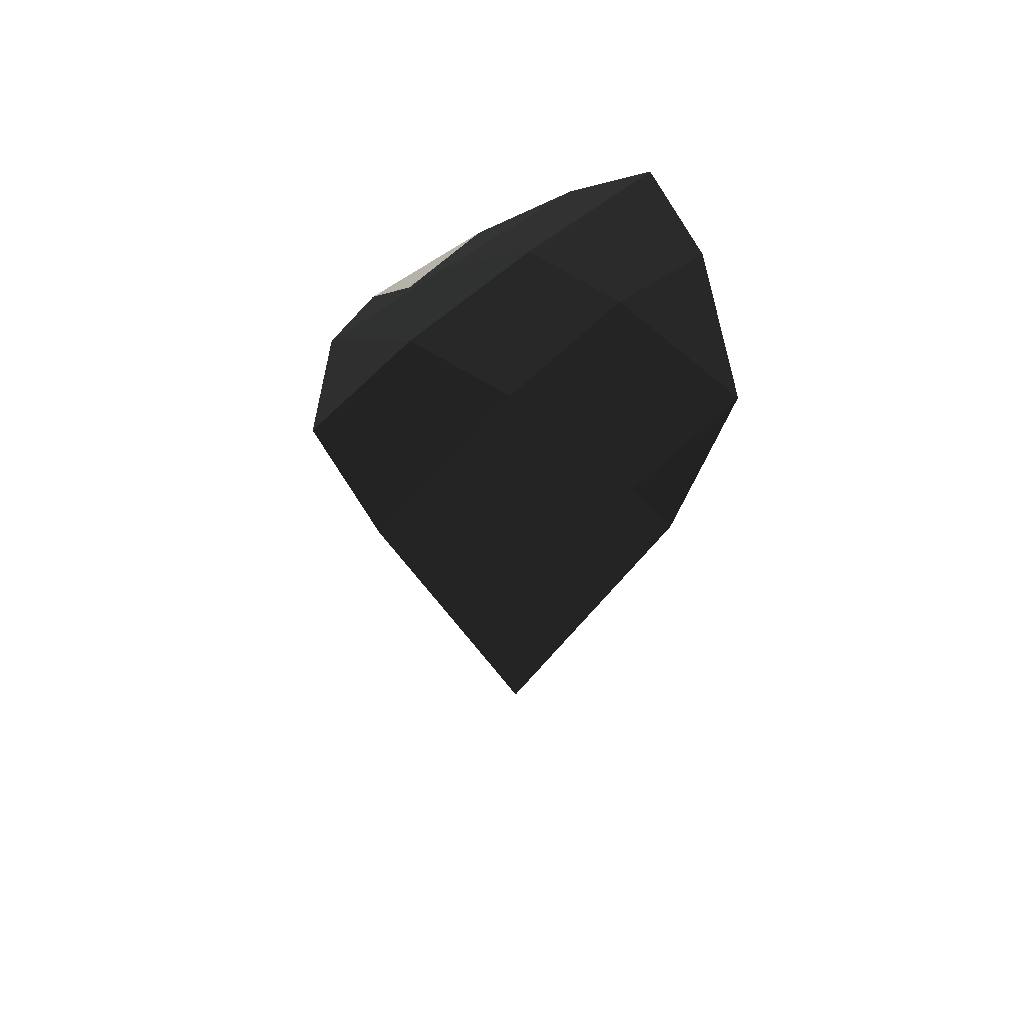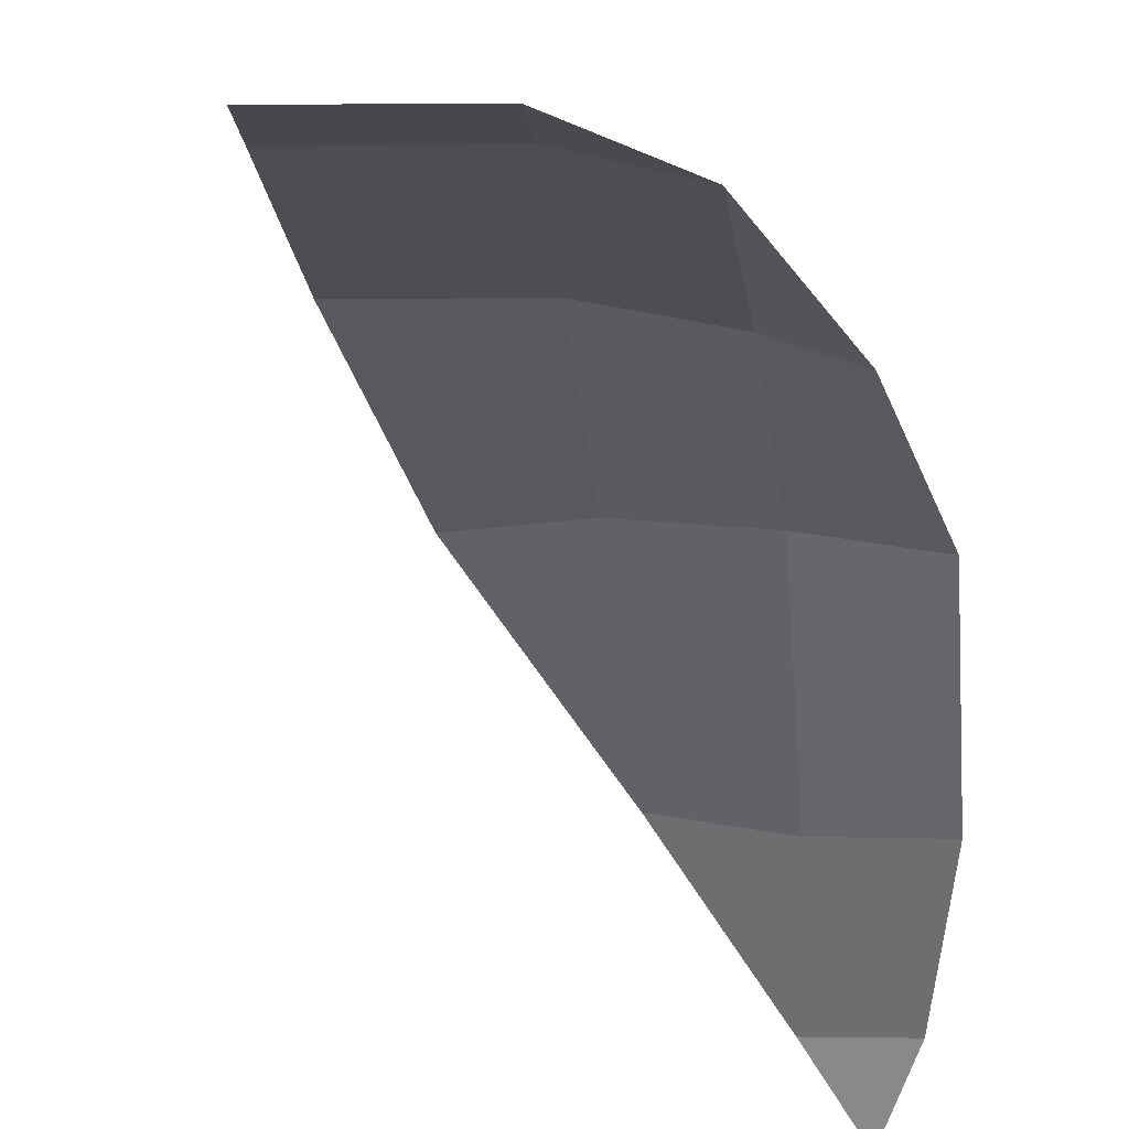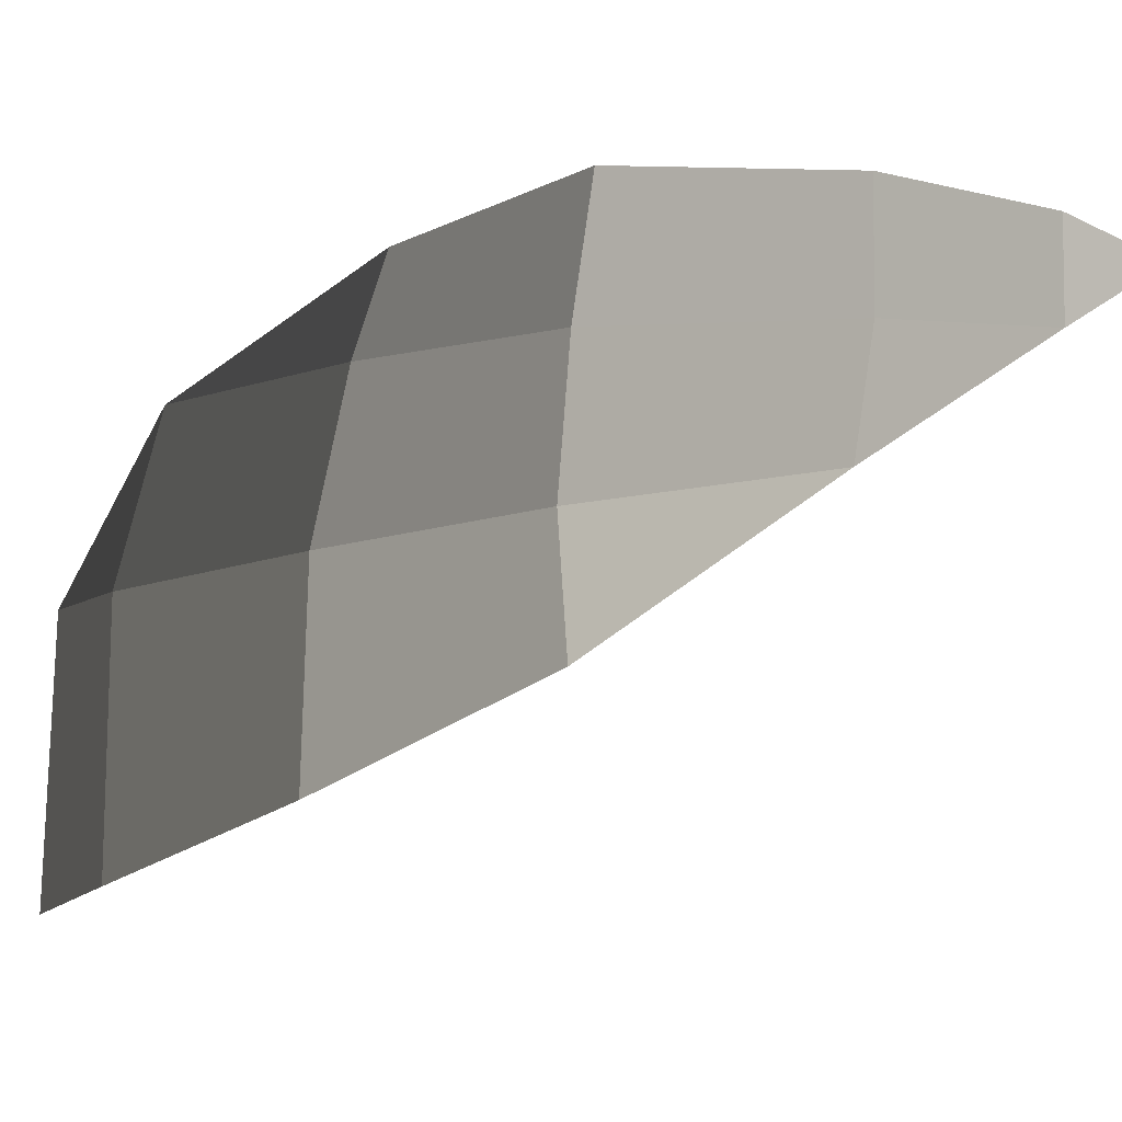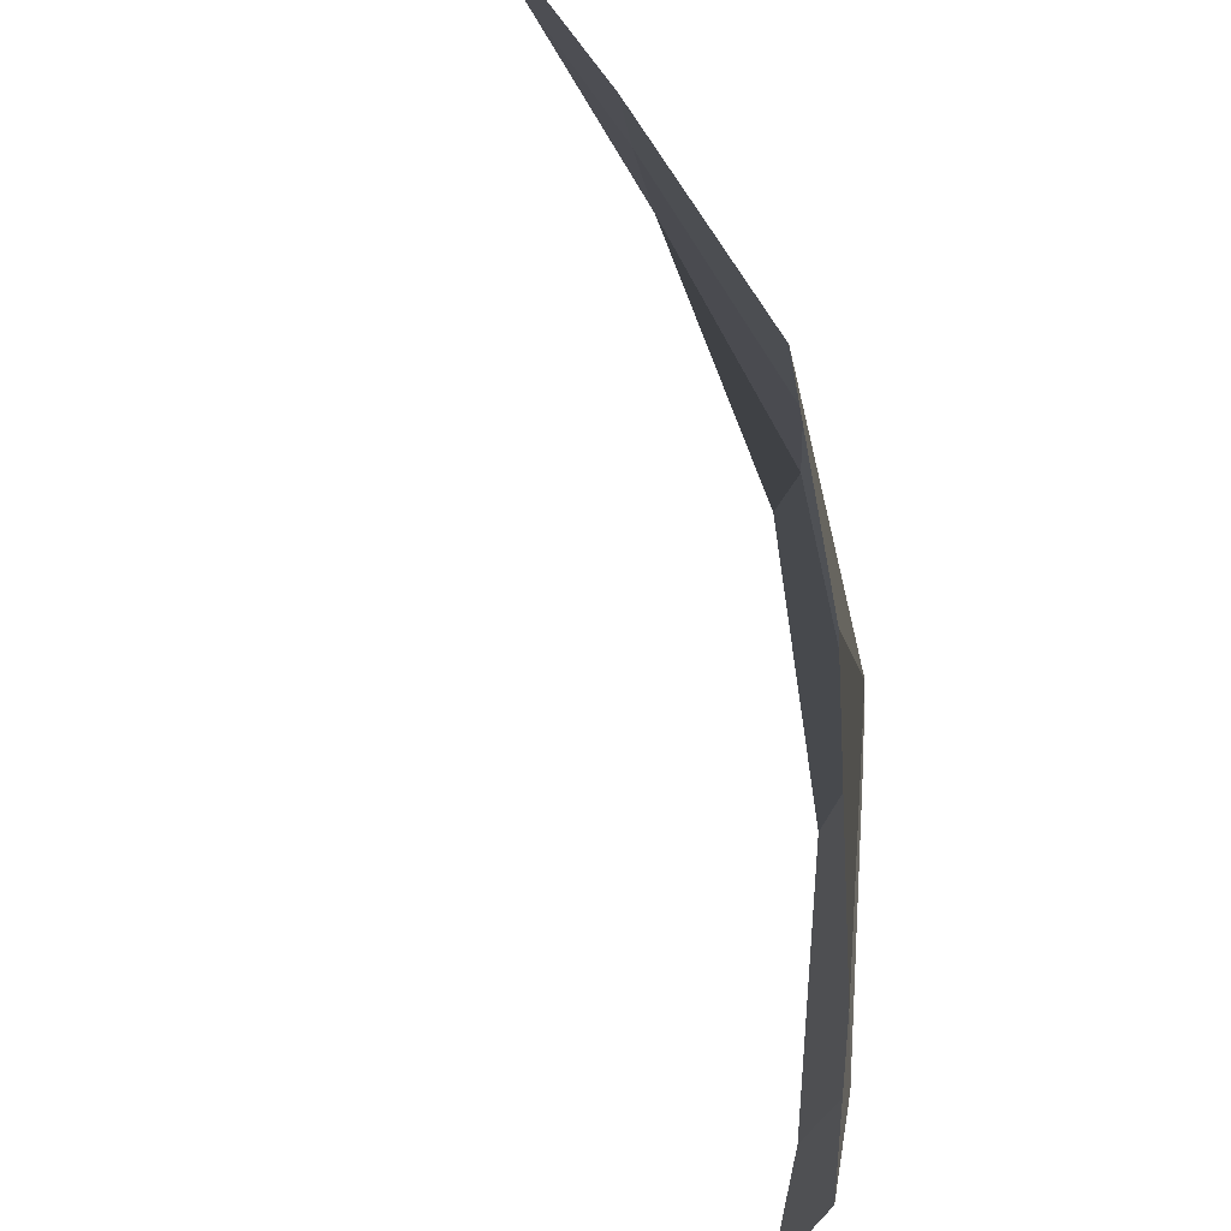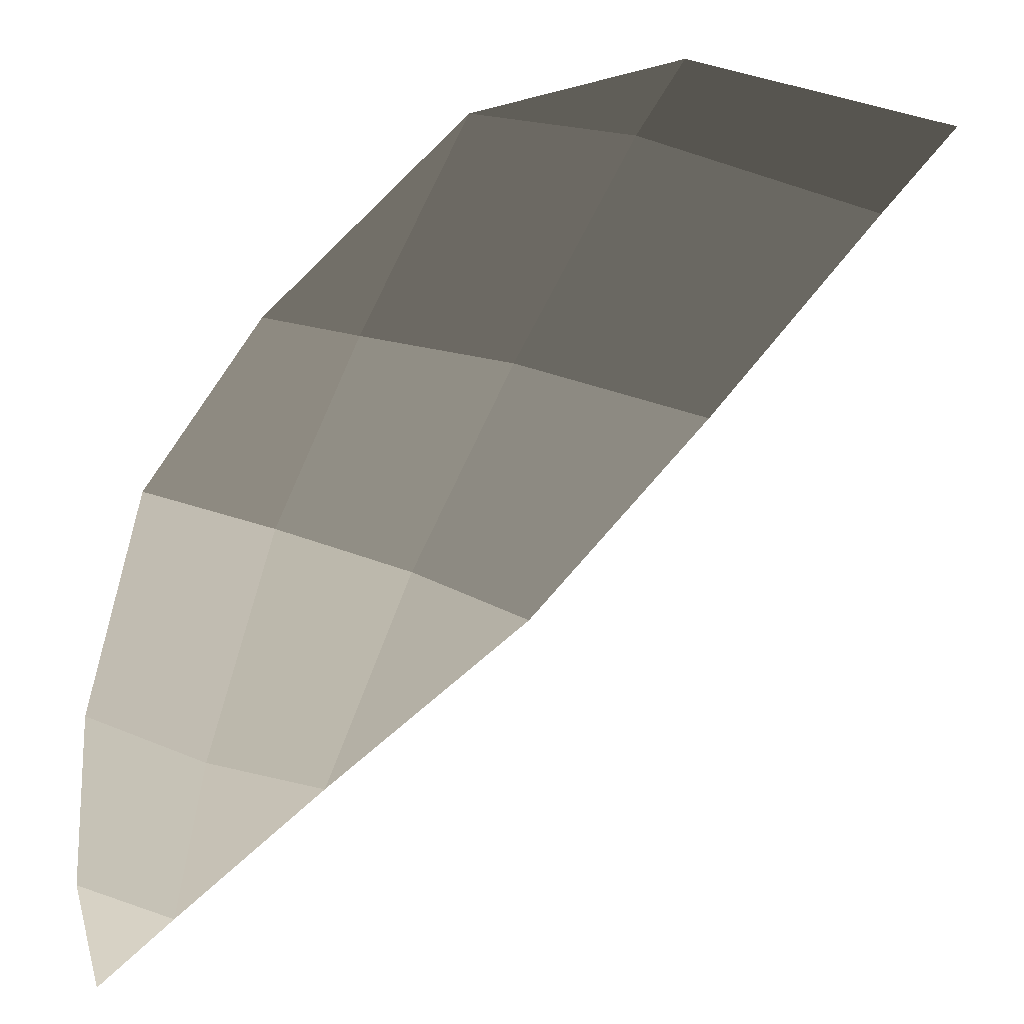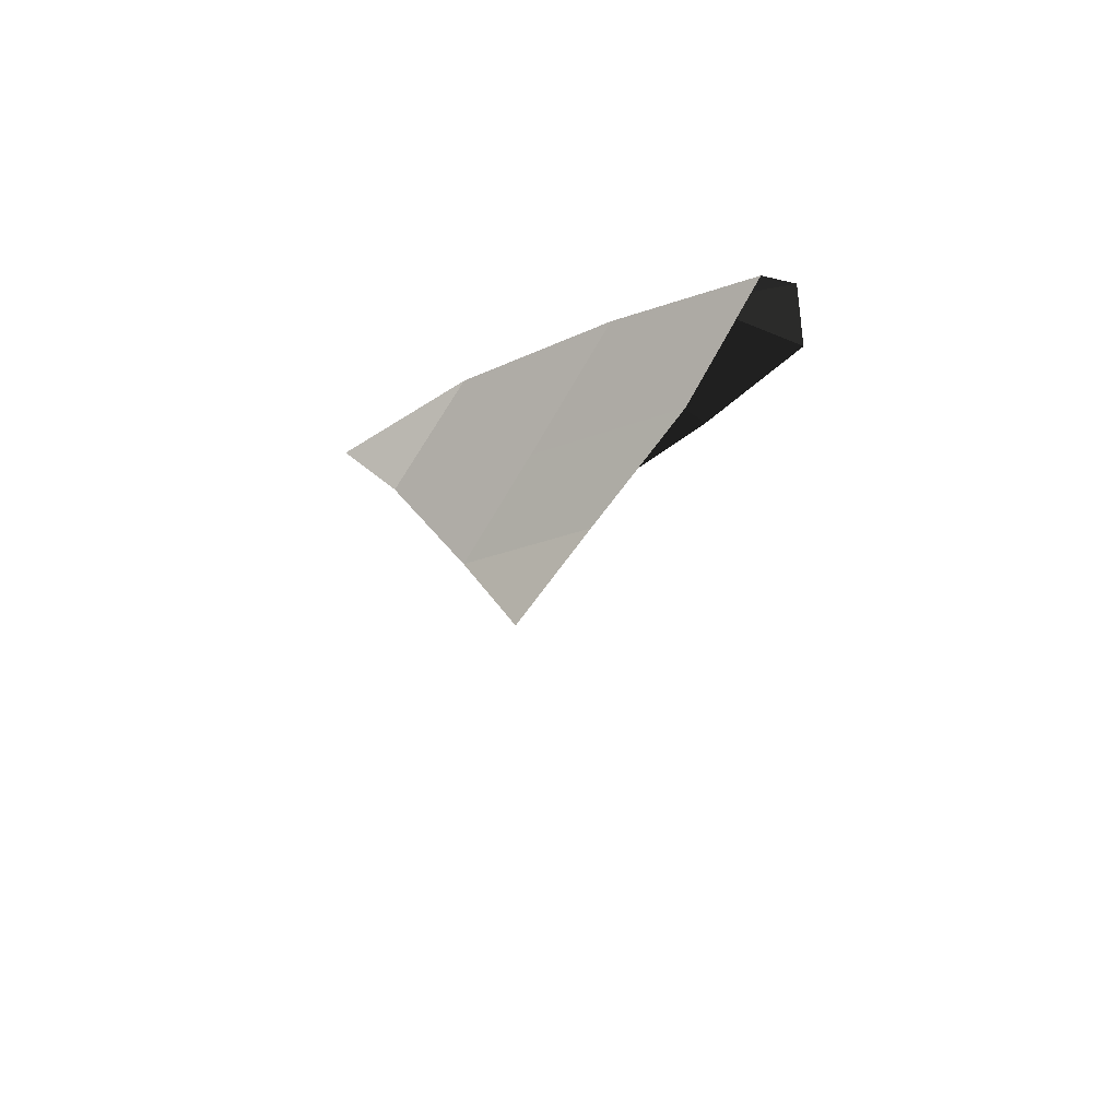
<metadata>
{"format":"obj","ext":"obj","renderer":"f3d","projection":"perspective","resolution":1024,"background":"white","views":[{"elev":-58.5,"azim":-50.3,"up":"+Y"},{"elev":10.5,"azim":-92.7,"up":"+Y"},{"elev":-7.8,"azim":-110.9,"up":"+Z"},{"elev":78.2,"azim":120.9,"up":"+Z"},{"elev":-48.4,"azim":61.2,"up":"+Y"},{"elev":-37.3,"azim":-56.4,"up":"+Y"}]}
</metadata>
<code>
v -0.4321 0.0971 -0.3396
v -0.4414 0.0544 -0.3114
v -0.4279 0.0942 -0.2908
v -0.4279 0.0942 -0.2908
v -0.4 0.1647 -0.3343
v -0.3947 0.1615 -0.2721
v -0.4006 0.1752 -0.3952
v -0.4006 0.1752 -0.3952
v -0.3415 0.2778 -0.4079
v -0.3435 0.2725 -0.3348
v -0.3372 0.2715 -0.4717
v -0.3372 0.2715 -0.4717
v -0.2385 0.3543 -0.5218
v -0.2565 0.3562 -0.4186
v -0.2684 0.3426 -0.3394
v -0.3435 0.2725 -0.3348
v -0.2695 0.3266 -0.2888
v -0.3433 0.262 -0.2664
v -0.3947 0.1615 -0.2721
v -0.4 0.1647 -0.3343
v -0.2695 0.3266 -0.2888
v -0.1619 0.3977 -0.3422
v -0.2684 0.3426 -0.3394
v -0.2684 0.3426 -0.3394
v -0.2565 0.3562 -0.4186
v -0.144 0.4159 -0.4254
v -0.1035 0.4326 -0.4299
v -0.1035 0.4326 -0.4299
v -0.1233 0.4135 -0.5563
v -0.0709 0.4316 -0.5685
v -0.2565 0.3562 -0.4186
v -0.2385 0.3543 -0.5218
g Group_001
f 1 2 3
f 1 3 6 5
f 1 5 7
f 7 5 10 9
f 7 9 11
f 11 9 14 13
f 14 9 16 15
f 15 16 18 17
f 18 16 20 19
g Group_002
f 21 22 23
f 23 22 26 25
f 26 22 27
f 26 27 30 29
f 26 29 32 31

</code>
